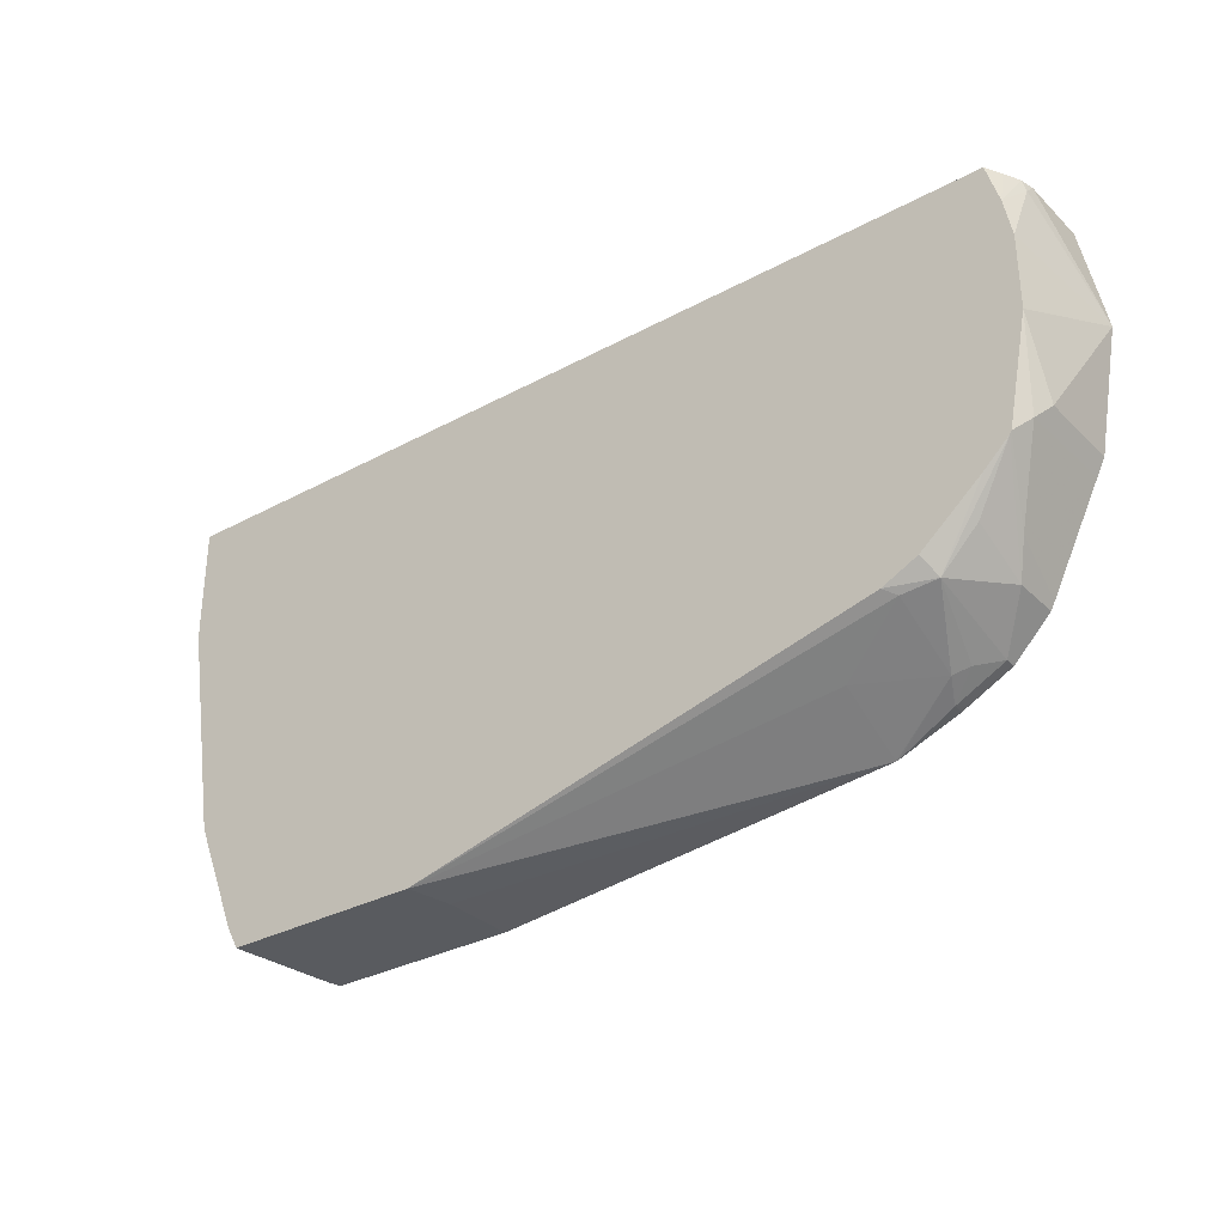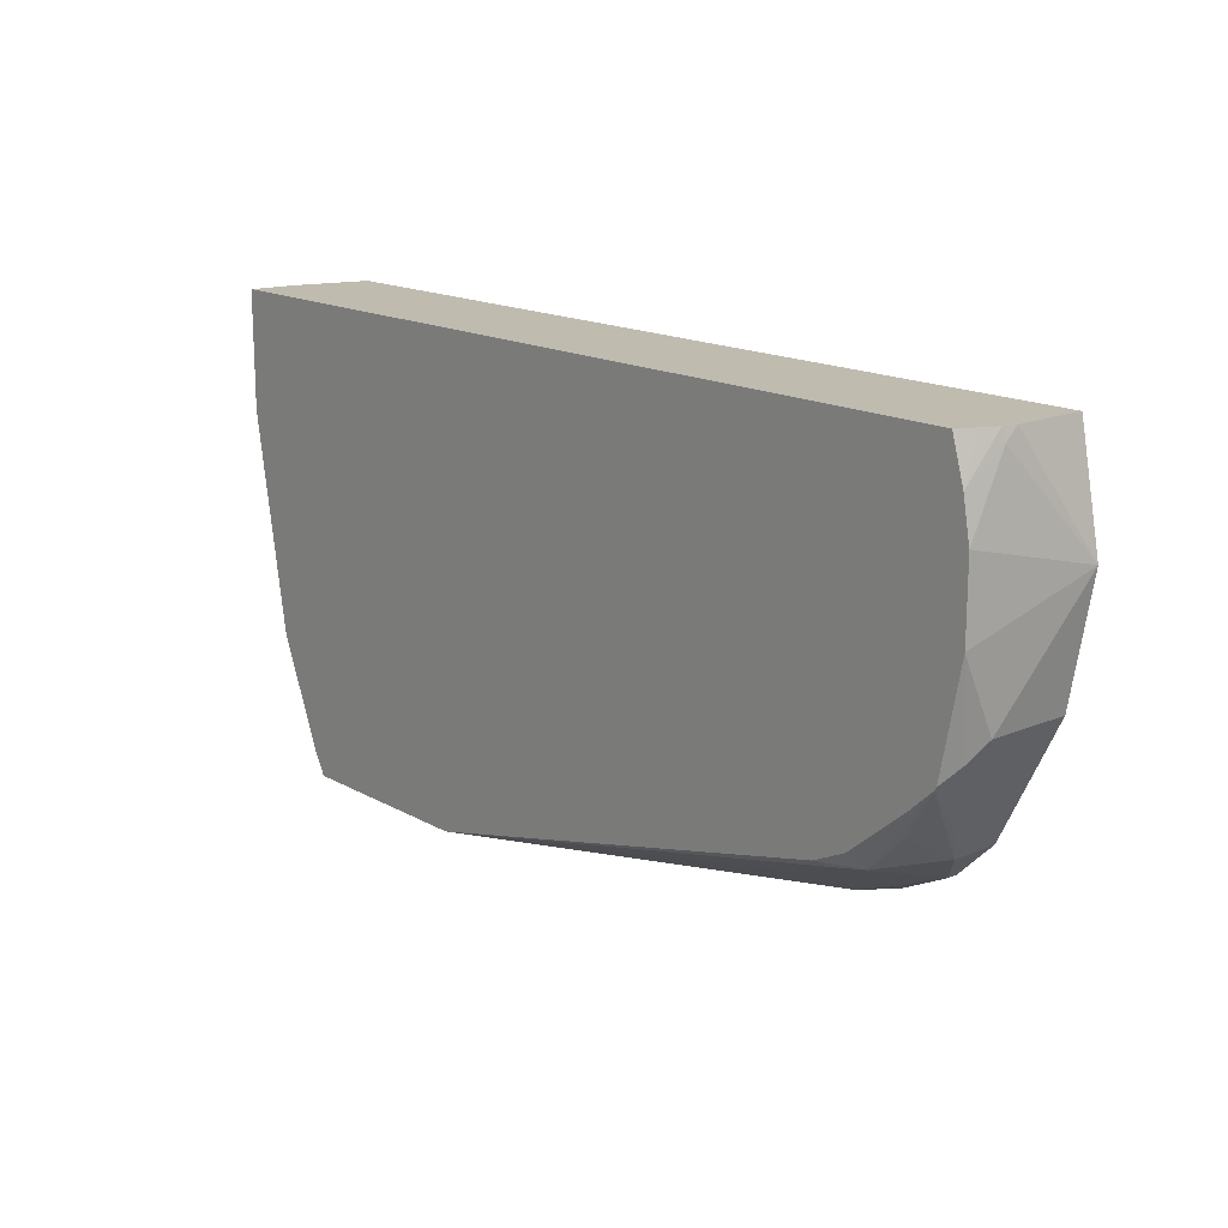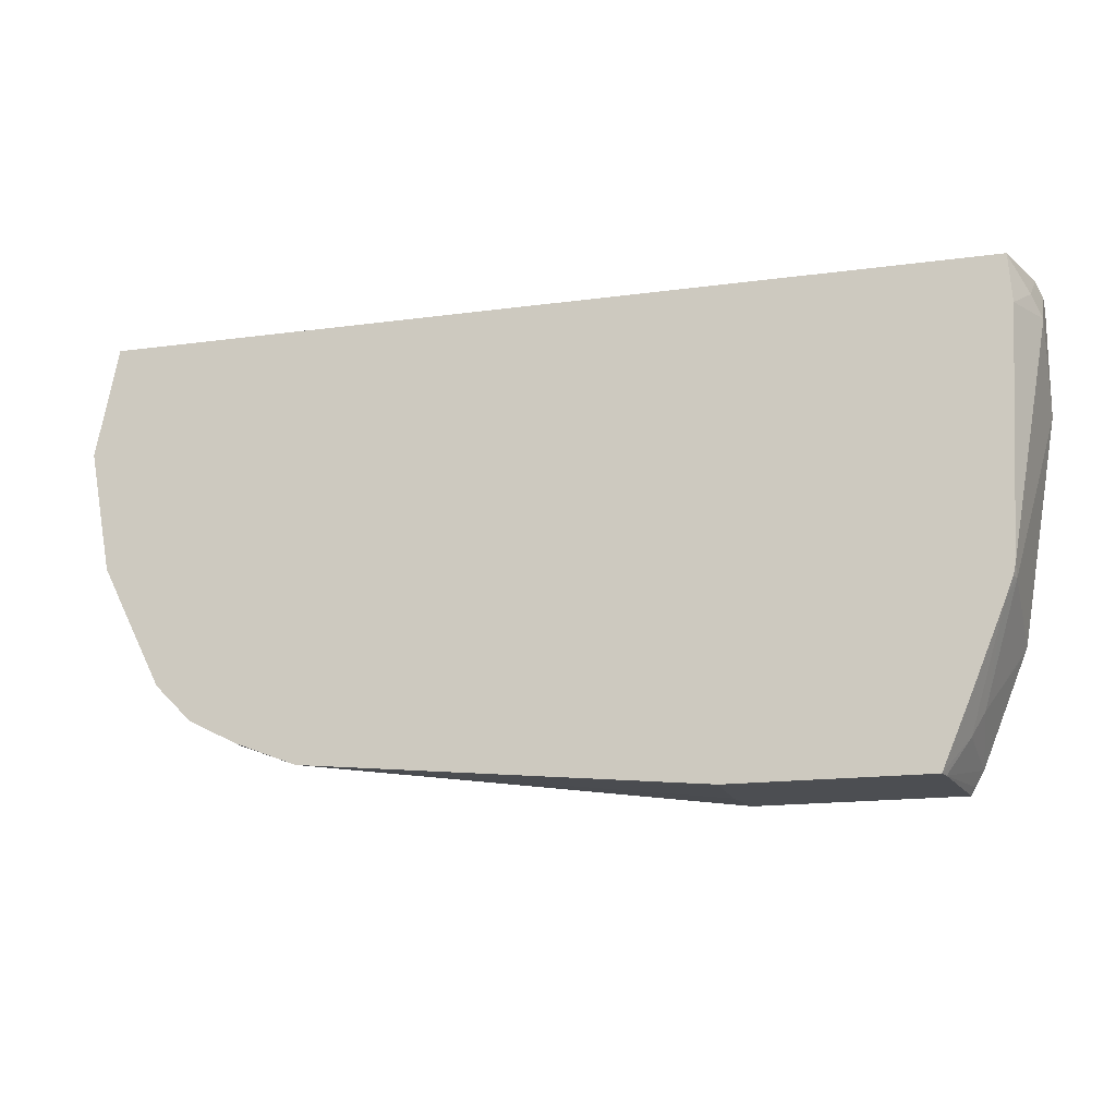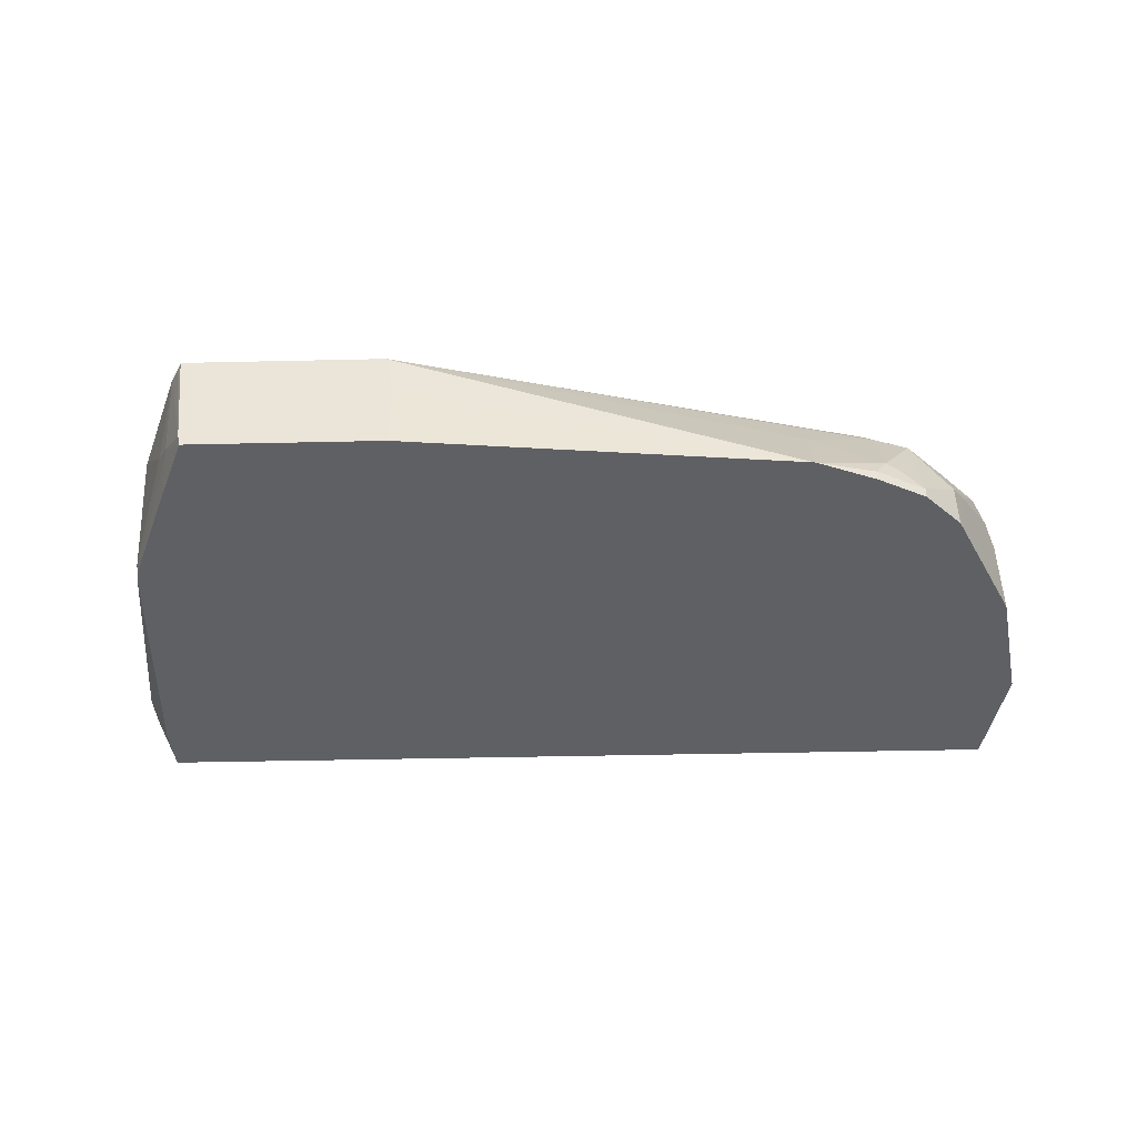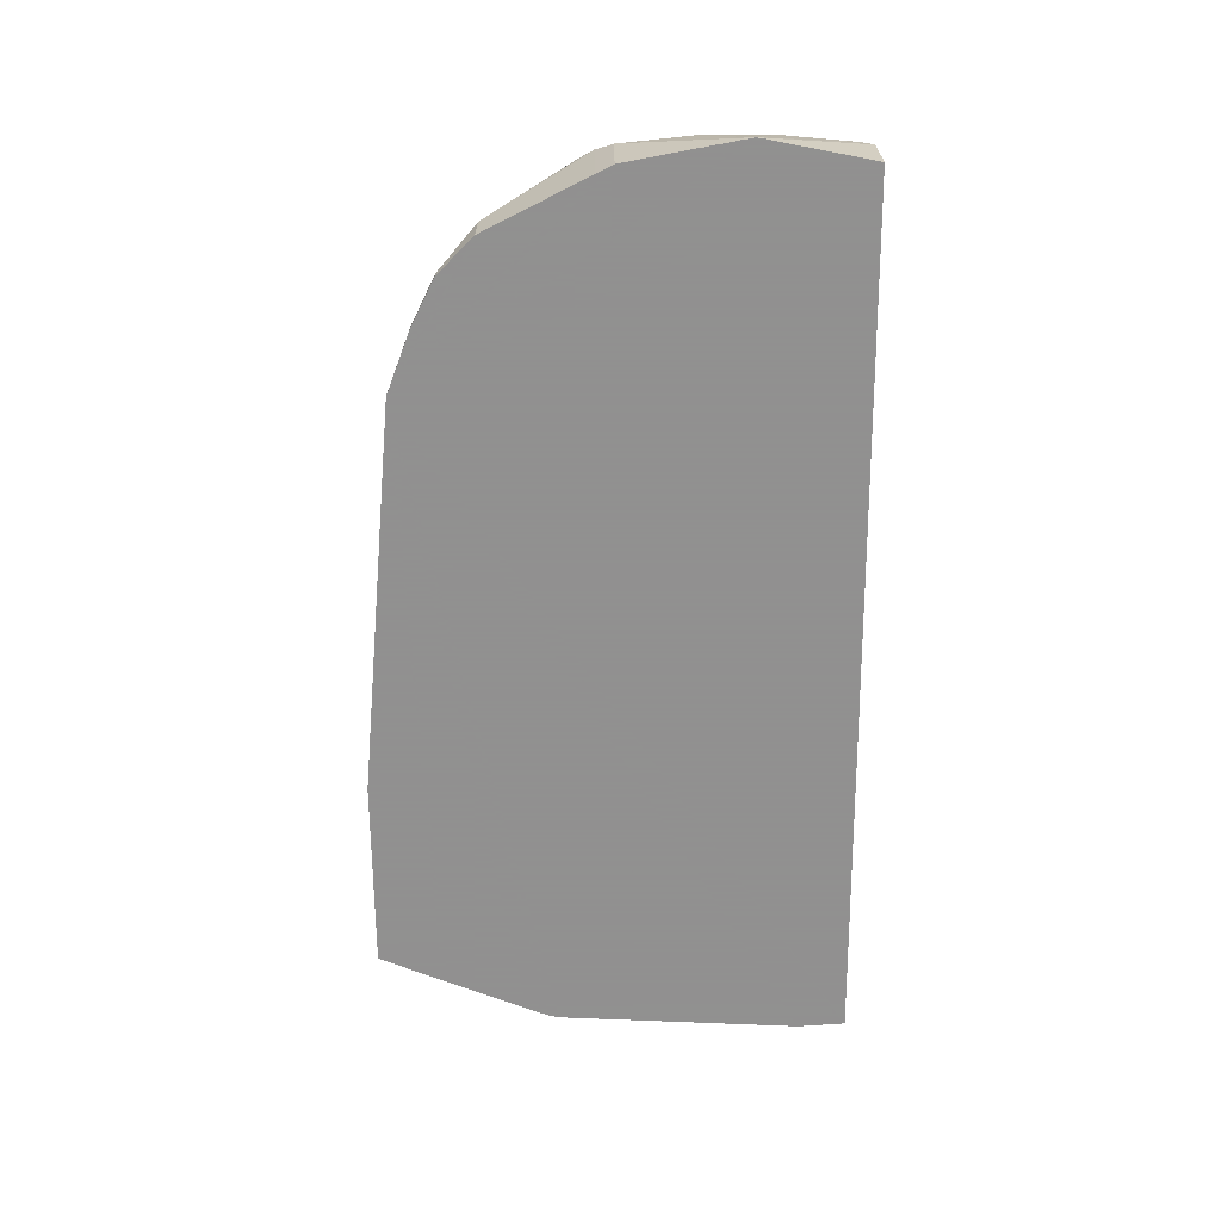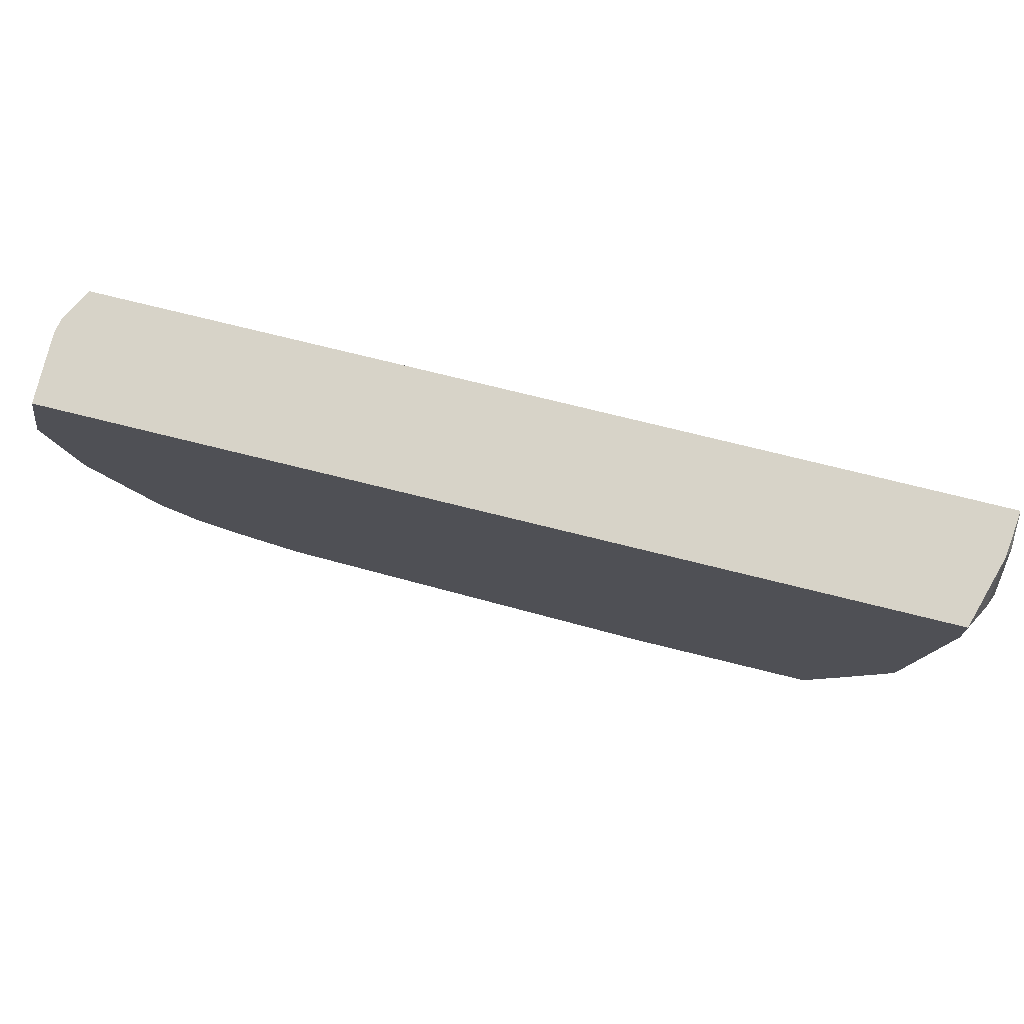
<metadata>
{"format":"obj","ext":"obj","renderer":"f3d","projection":"perspective","resolution":1024,"background":"white","views":[{"elev":-32.0,"azim":-142.7,"up":"+Z"},{"elev":16.1,"azim":-131.1,"up":"+Z"},{"elev":-16.5,"azim":15.5,"up":"+Z"},{"elev":-43.9,"azim":-178.5,"up":"+Y"},{"elev":-65.8,"azim":-89.6,"up":"+Y"},{"elev":77.0,"azim":13.8,"up":"+Z"}]}
</metadata>
<code>
v 0.5296 0.01886 -0.2346
v 0.5365 0.01886 -0.2219
v 0.5296 0.01797 -0.2346
v 0.4192 0.01886 -0.2346
v 0.5415 -0.02005 -0.2006
v 0.5348 -0.02674 -0.2139
v 0.523 -0.03935 -0.2346
v 0.5315 0.01504 -0.2307
v 0.5604 0.01886 -0.1628
v 0.4189 0.01775 -0.2346
v 0.1945 -0.04618 -0.2136
v 0.1939 -0.006688 -0.1939
v 0.1538 0.01337 -0.1738
v 0.1593 0.01886 -0.1711
v 0.5555 -0.04618 -0.1525
v 0.5613 0.01886 -0.1605
v 0.5616 -0.04011 -0.1404
v 0.5375 -0.04618 -0.1965
v 0.5363 -0.04618 -0.1996
v 0.5215 -0.04618 -0.2346
v 0.4177 0.0122 -0.2346
v 0.1929 -0.04618 -0.2132
v 0.1538 -0.02674 -0.1939
v 0.4142 -0.006121 -0.2346
v 0.4142 -0.04618 -0.2346
v 0.1354 0.01002 -0.1705
v 0.1398 0.01886 -0.1617
v 0.5603 -0.04618 -0.1404
v 0.5616 0.01886 -0.1593
v 0.5817 0.01886 -0.03893
v 0.5616 -0.04618 -0.1343
v 0.1605 -0.04618 -0.2006
v 0.1605 -0.04011 -0.2006
v 0.1455 -0.03009 -0.1905
v 0.1338 -0.04011 -0.1872
v 0.1137 -0.02005 -0.1671
v 0.1154 0.01002 -0.1504
v 0.09284 0.01886 -0.1207
v 0.1062 0.01886 -0.1333
v 0.1071 0.01886 -0.1341
v 0.5817 0.01886 0.02006
v 0.5817 -0.02005 -1.36e-05
v 0.5686 -0.04618 -1.36e-05
v 0.1564 -0.04618 -0.1986
v 0.1338 -0.04618 -0.1872
v 0.1137 -0.04618 -0.1671
v 0.1116 -0.04618 -0.1631
v 0.1053 -0.01003 -0.1504
v 0.09189 0.01886 -0.1191
v 0.5817 -2.78e-06 0.02006
v 0.5812 0.01886 0.02663
v 0.5767 -0.03009 0.01001
v 0.5668 -0.04618 0.02612
v 0.0849 -0.04618 -0.1096
v 0.08525 0.01002 -0.1103
v 0.08027 0.01886 -0.06018
v 0.5792 -2.78e-06 0.02663
v 0.5784 -0.006573 0.02663
v 0.09133 0.01886 0.02663
v 0.5666 -0.04618 0.02663
v 0.08027 -0.04618 -0.1003
v 0.08027 -2.78e-06 -0.1003
v 0.06816 -0.04618 -0.03407
v 0.08027 0.01886 -0.01888
v 0.08445 0.01886 0.003285
v 0.08641 0.009809 0.02663
v 0.08027 -0.04618 0.02663
v 0.08027 -0.006573 0.02663
v 0.08027 -2.78e-06 0.02006
v 0.08188 0.0008185 0.02663
f 30 41 50
f 30 50 42
f 30 42 31
f 31 42 43
f 32 44 33
f 33 44 35
f 33 35 34
f 35 45 46
f 36 46 47
f 36 47 48
f 36 48 38
f 26 40 27
f 36 38 37
f 35 44 45
f 35 46 36
f 23 34 26
f 26 38 39
f 38 48 49
f 14 26 27
f 15 17 28
f 16 29 17
f 17 29 30
f 17 30 31
f 26 39 40
f 17 31 28
f 22 33 23
f 23 33 34
f 26 34 35
f 26 35 36
f 26 36 37
f 26 37 38
f 22 32 33
f 41 51 50
f 53 58 60
f 42 52 43
f 13 26 14
f 68 70 69
f 65 69 70
f 65 70 66
f 64 69 65
f 63 69 64
f 63 68 69
f 63 67 68
f 61 63 62
f 59 65 66
f 56 62 63
f 56 63 64
f 55 62 56
f 55 61 62
f 54 61 55
f 52 58 53
f 51 58 57
f 43 52 53
f 47 54 48
f 48 54 55
f 48 55 49
f 49 55 56
f 50 51 57
f 42 50 52
f 50 57 58
f 51 59 66
f 51 66 70
f 51 70 68
f 51 68 67
f 51 67 60
f 51 60 58
f 50 58 52
f 13 23 26
f 11 61 54
f 11 32 22
f 3 8 7
f 2 9 5
f 2 8 3
f 2 7 8
f 2 6 7
f 2 5 6
f 1 9 2
f 1 16 9
f 1 29 16
f 1 30 29
f 1 41 30
f 1 51 41
f 1 59 51
f 1 65 59
f 4 10 11
f 1 64 65
f 1 49 56
f 1 38 49
f 1 39 38
f 1 40 39
f 1 27 40
f 1 14 27
f 1 10 4
f 1 21 10
f 1 24 21
f 1 25 24
f 1 20 25
f 1 7 20
f 1 3 7
f 1 2 3
f 1 56 64
f 4 11 12
f 1 4 14
f 4 13 14
f 4 12 13
f 11 44 32
f 11 45 44
f 11 46 45
f 11 47 46
f 12 23 13
f 11 63 61
f 11 67 63
f 11 60 67
f 11 53 60
f 11 43 53
f 11 31 43
f 11 28 31
f 11 15 28
f 11 18 15
f 11 54 47
f 11 20 19
f 5 15 6
f 11 19 18
f 5 9 16
f 5 16 17
f 6 15 18
f 6 18 19
f 6 19 20
f 5 17 15
f 10 21 11
f 11 25 20
f 11 22 23
f 11 23 12
f 11 21 24
f 6 20 7
f 11 24 25

</code>
